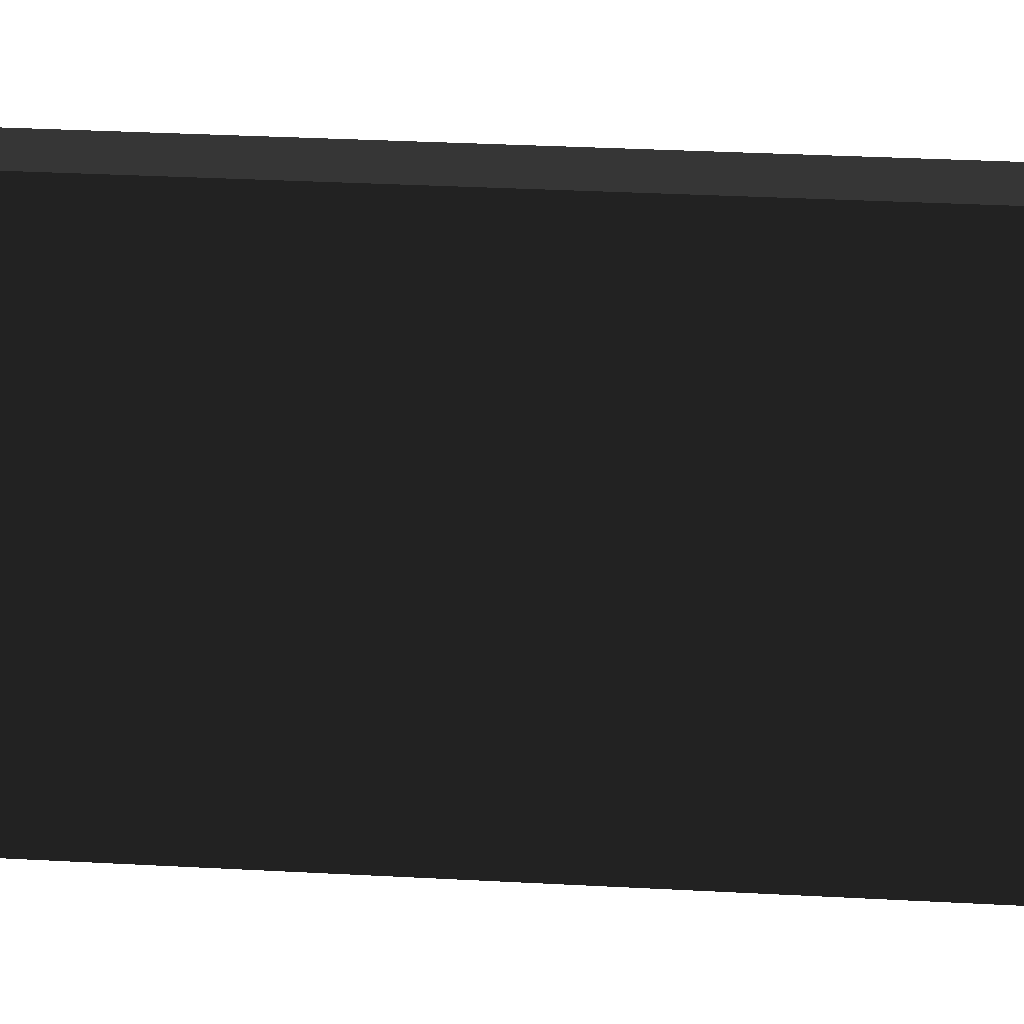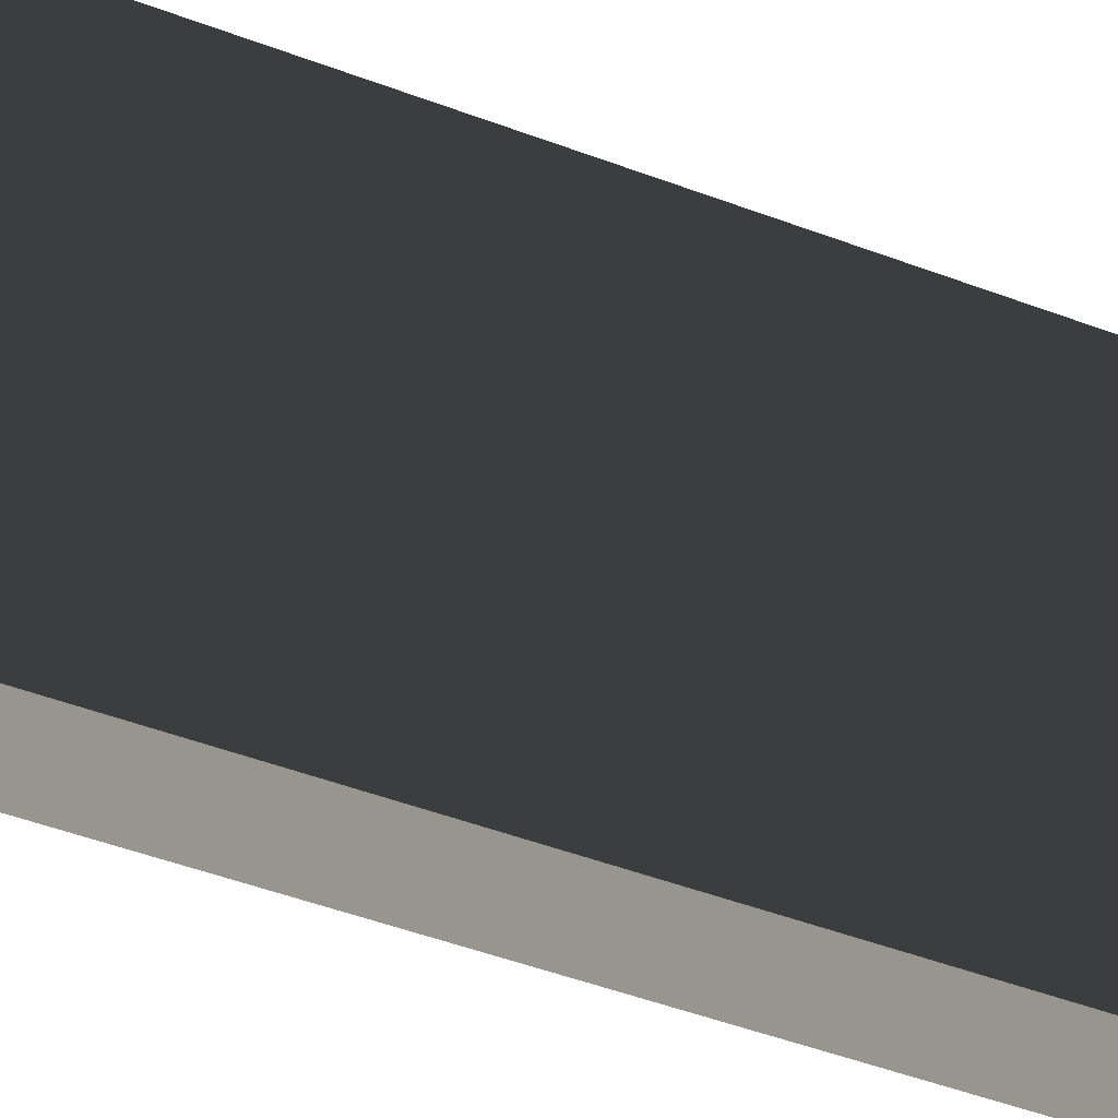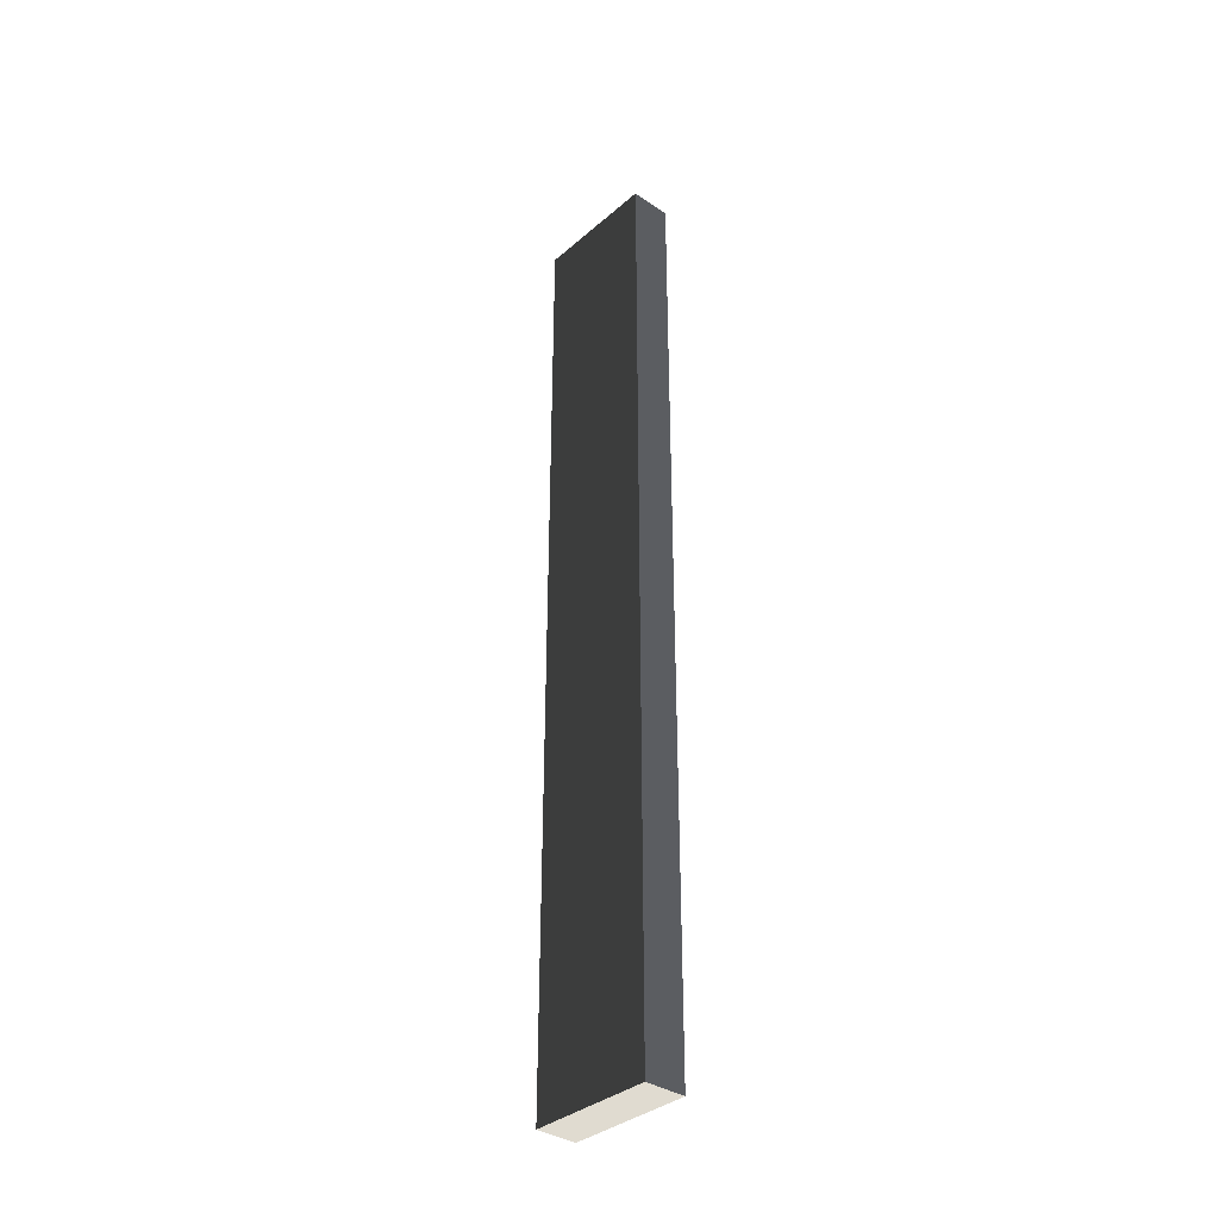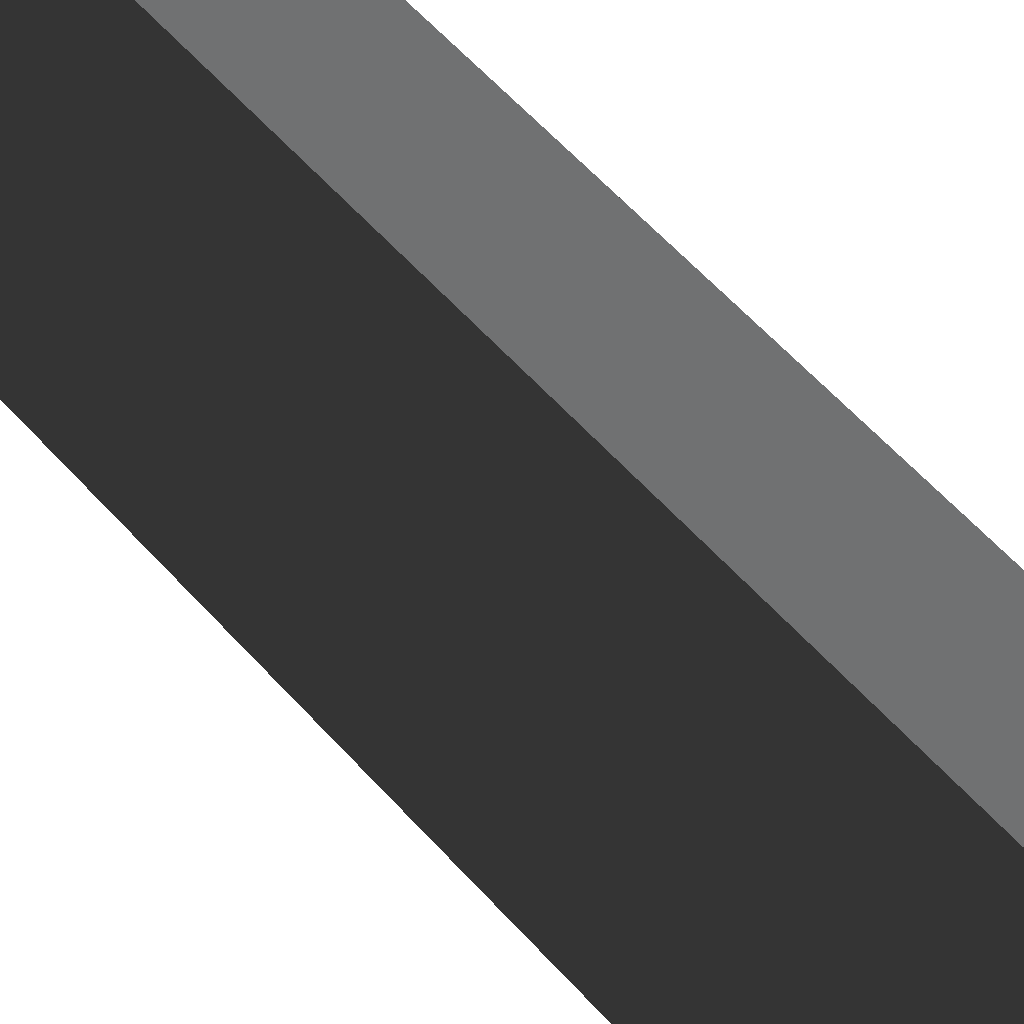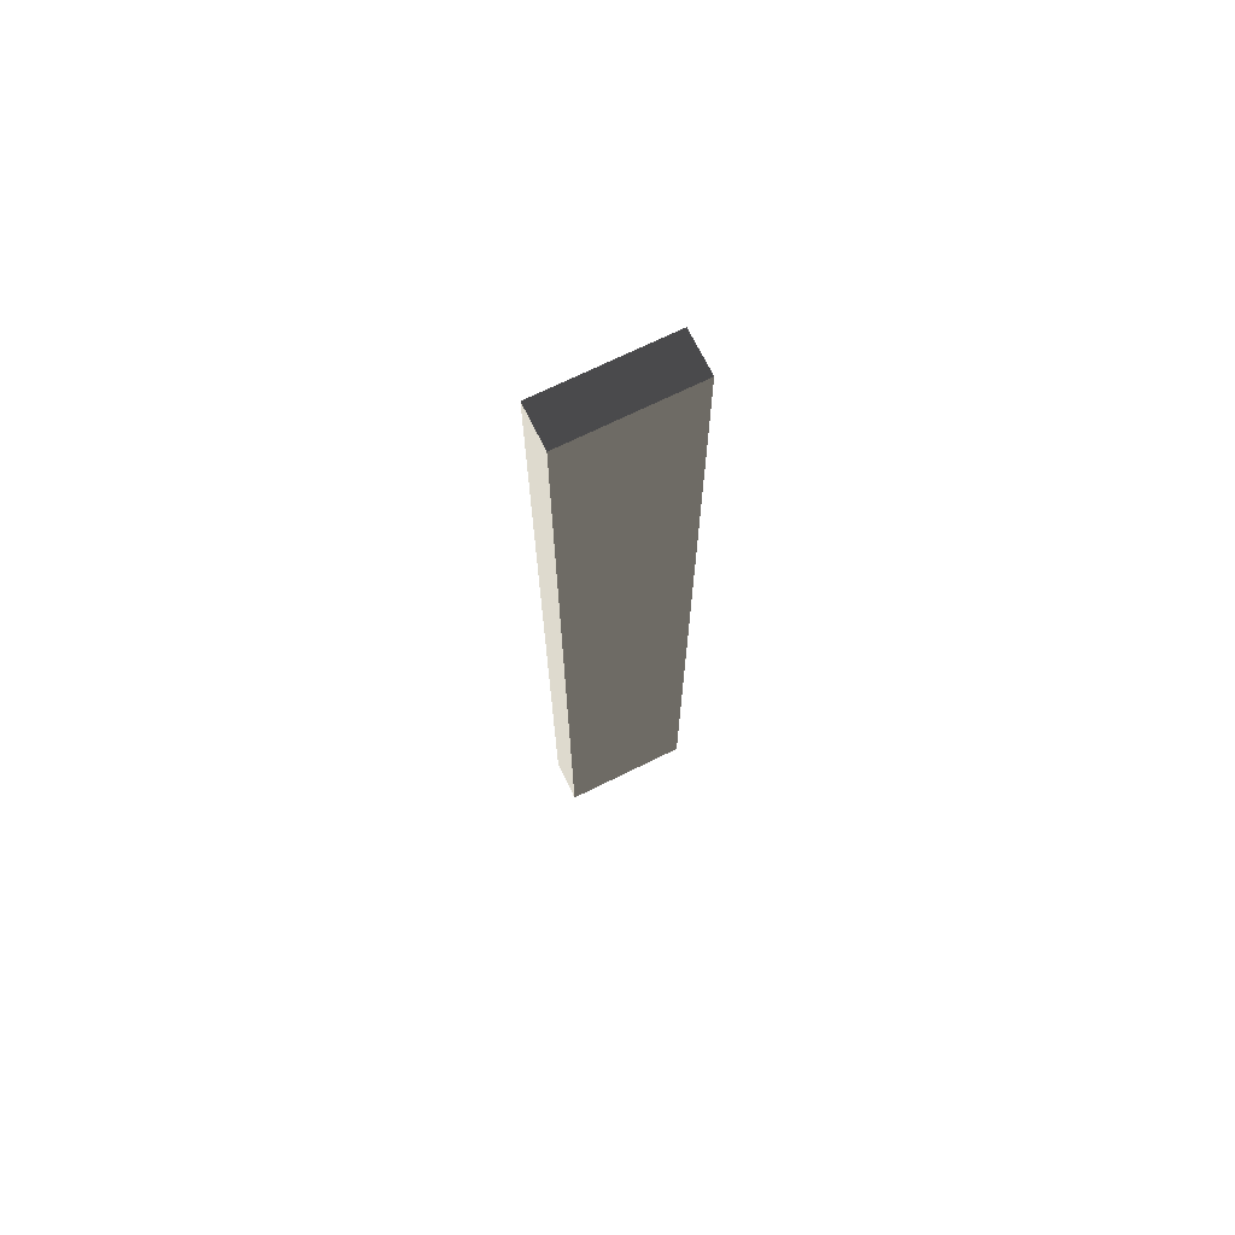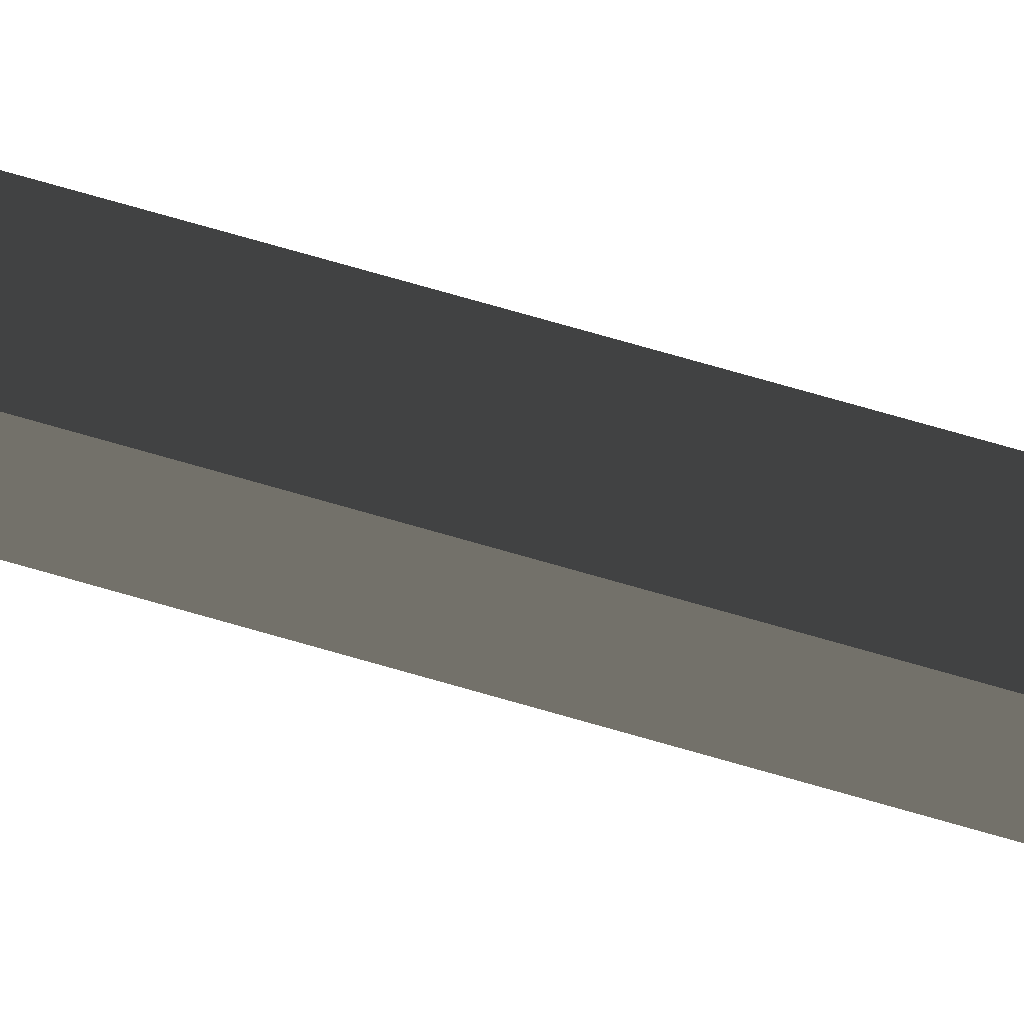
<metadata>
{"format":"obj","ext":"obj","renderer":"f3d","projection":"perspective","resolution":1024,"background":"white","views":[{"elev":12.5,"azim":-79.5,"up":"+Z"},{"elev":-24.7,"azim":53.0,"up":"+Z"},{"elev":-35.8,"azim":138.2,"up":"+Y"},{"elev":37.4,"azim":148.0,"up":"+Z"},{"elev":71.1,"azim":63.8,"up":"+Y"},{"elev":77.2,"azim":105.8,"up":"+Z"}]}
</metadata>
<code>
v 0.4114 9.481 1.009
v -0.4114 9.481 1.009
v -0.4114 9.481 -1.489
v 0.4114 9.481 -1.489
v 0.4114 -9.481 1.009
v 0.4114 -9.481 -1.489
v -0.4114 -9.481 -1.489
v -0.4114 -9.481 1.009
v 0.4114 9.481 1.009
v 0.4114 -9.481 1.009
v -0.4114 -9.481 1.009
v -0.4114 9.481 1.009
v -0.4114 9.481 1.009
v -0.4114 -9.481 1.009
v -0.4114 -9.481 -1.489
v -0.4114 9.481 -1.489
v -0.4114 9.481 -1.489
v -0.4114 -9.481 -1.489
v 0.4114 -9.481 -1.489
v 0.4114 9.481 -1.489
v 0.4114 9.481 -1.489
v 0.4114 -9.481 -1.489
v 0.4114 -9.481 1.009
v 0.4114 9.481 1.009
g Wall_t2_(35)_35169_136
f 1 3 2
f 1 4 3
f 5 7 6
f 5 8 7
f 9 11 10
f 9 12 11
f 13 15 14
f 13 16 15
f 17 19 18
f 17 20 19
f 21 23 22
f 21 24 23

</code>
